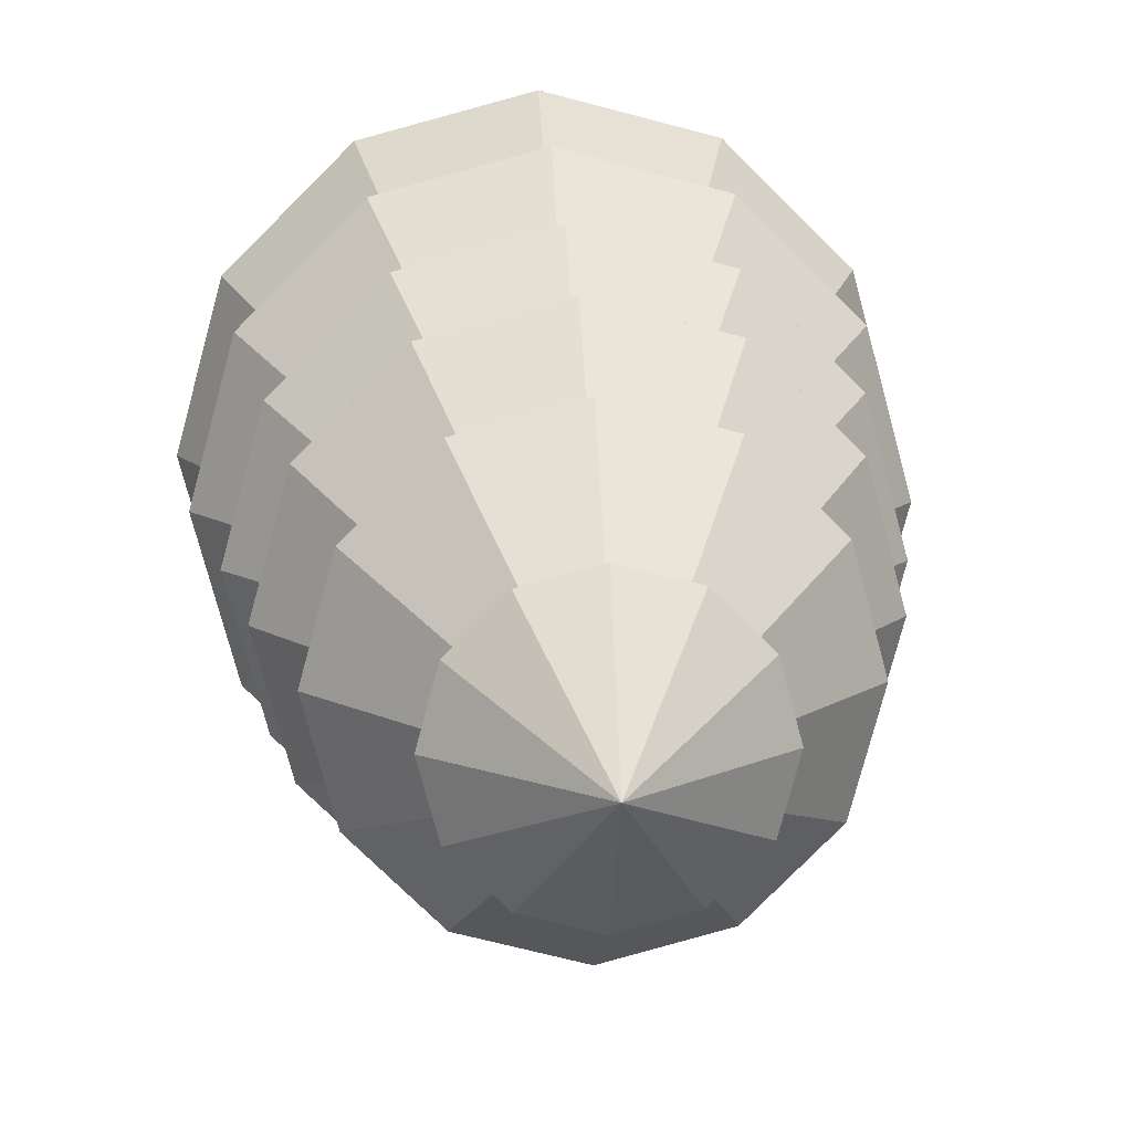
<metadata>
{"format":"obj","ext":"obj","renderer":"f3d","projection":"perspective","resolution":1024,"background":"white","views":[{"elev":14.2,"azim":176.7,"up":"+Z"}]}
</metadata>
<code>
o Cylinder
v  0 0.01357 -0.1583
v  0 0.3914 -0.1583
v  0.07914 0.01357 -0.1371
v  0.07914 0.3914 -0.1371
v  0.1371 0.01357 -0.07914
v  0.1371 0.3914 -0.07914
v  0.1583 0.01357 0
v  0.1583 0.3914 0
v  0.1371 0.01357 0.07914
v  0.1371 0.3914 0.07914
v  0.07914 0.01357 0.1371
v  0.07914 0.3914 0.1371
v  0 0.01357 0.1583
v  0 0.3914 0.1583
v  -0.07914 0.01357 0.1371
v  -0.07914 0.3914 0.1371
v  -0.1371 0.01357 0.07914
v  -0.1371 0.3914 0.07914
v  -0.1583 0.01357 0
v  -0.1583 0.3914 0
v  -0.1371 0.01357 -0.07914
v  -0.1371 0.3914 -0.07914
v  -0.07914 0.01357 -0.1371
v  -0.07914 0.3914 -0.1371
v  0 0.3914 -0.6461
v  0.3231 0.3914 -0.5595
v  0.5595 0.3914 -0.3231
v  0.6461 0.3914 -0
v  0.5595 0.3914 0.3231
v  0.3231 0.3914 0.5595
v  0 0.3914 0.6461
v  -0.3231 0.3914 0.5595
v  -0.5595 0.3914 0.3231
v  -0.6461 0.3914 0
v  -0.5595 0.3914 -0.3231
v  -0.3231 0.3914 -0.5595
v  0 0.8257 -0.432
v  0.216 0.8257 -0.3742
v  0.3742 0.8257 -0.216
v  0.432 0.8257 -0
v  0.3742 0.8257 0.216
v  0.216 0.8257 0.3742
v  0 0.8257 0.432
v  -0.216 0.8257 0.3742
v  -0.3742 0.8257 0.216
v  -0.432 0.8257 0
v  -0.3742 0.8257 -0.216
v  -0.216 0.8257 -0.3742
v  0 0.8257 -0.607
v  0.3035 0.8257 -0.5257
v  0.5257 0.8257 -0.3035
v  0.607 0.8257 -0
v  0.5257 0.8257 0.3035
v  0.3035 0.8257 0.5257
v  0 0.8257 0.607
v  -0.3035 0.8257 0.5257
v  -0.5257 0.8257 0.3035
v  -0.607 0.8257 0
v  -0.5257 0.8257 -0.3035
v  -0.3035 0.8257 -0.5257
v  0 1.228 -0.3093
v  0.1547 1.228 -0.2679
v  0.2679 1.228 -0.1547
v  0.3093 1.228 0
v  0.2679 1.228 0.1547
v  0.1547 1.228 0.2679
v  0 1.228 0.3093
v  -0.1547 1.228 0.2679
v  -0.2679 1.228 0.1547
v  -0.3093 1.228 0
v  -0.2679 1.228 -0.1547
v  -0.1547 1.228 -0.2679
v  0 1.228 -0.5421
v  0.271 1.228 -0.4694
v  0.4694 1.228 -0.271
v  0.5421 1.228 -0
v  0.4694 1.228 0.271
v  0.271 1.228 0.4694
v  0 1.228 0.5421
v  -0.271 1.228 0.4694
v  -0.4694 1.228 0.271
v  -0.5421 1.228 0
v  -0.4694 1.228 -0.271
v  -0.271 1.228 -0.4694
v  0 1.564 -0.2724
v  0.1362 1.564 -0.2359
v  0.2359 1.564 -0.1362
v  0.2724 1.564 0
v  0.2359 1.564 0.1362
v  0.1362 1.564 0.2359
v  0 1.564 0.2724
v  -0.1362 1.564 0.2359
v  -0.2359 1.564 0.1362
v  -0.2724 1.564 0
v  -0.2359 1.564 -0.1362
v  -0.1362 1.564 -0.2359
v  0 1.564 -0.4905
v  0.2452 1.564 -0.4248
v  0.4248 1.564 -0.2452
v  0.4905 1.564 -0
v  0.4248 1.564 0.2452
v  0.2452 1.564 0.4248
v  0 1.564 0.4905
v  -0.2452 1.564 0.4248
v  -0.4248 1.564 0.2452
v  -0.4905 1.564 0
v  -0.4248 1.564 -0.2452
v  -0.2452 1.564 -0.4248
v  0 1.918 -0.2325
v  0.1163 1.918 -0.2014
v  0.2014 1.918 -0.1163
v  0.2325 1.918 0
v  0.2014 1.918 0.1163
v  0.1163 1.918 0.2014
v  0 1.918 0.2325
v  -0.1163 1.918 0.2014
v  -0.2014 1.918 0.1163
v  -0.2325 1.918 0
v  -0.2014 1.918 -0.1163
v  -0.1163 1.918 -0.2014
v  0 1.918 -0.4131
v  0.2065 1.918 -0.3577
v  0.3577 1.918 -0.2065
v  0.4131 1.918 0
v  0.3577 1.918 0.2065
v  0.2065 1.918 0.3577
v  0 1.918 0.4131
v  -0.2065 1.918 0.3577
v  -0.3577 1.918 0.2065
v  -0.4131 1.918 0
v  -0.3577 1.918 -0.2065
v  -0.2065 1.918 -0.3577
v  -0 2.226 -0.1445
v  0.07225 2.226 -0.1251
v  0.1251 2.226 -0.07225
v  0.1445 2.226 0
v  0.1251 2.226 0.07225
v  0.07225 2.226 0.1251
v  0 2.226 0.1445
v  -0.07225 2.226 0.1251
v  -0.1251 2.226 0.07225
v  -0.1445 2.226 0
v  -0.1251 2.226 -0.07225
v  -0.07225 2.226 -0.1251
v  0 2.226 -0.2568
v  0.1284 2.226 -0.2224
v  0.2224 2.226 -0.1284
v  0.2568 2.226 0
v  0.2224 2.226 0.1284
v  0.1284 2.226 0.2224
v  0 2.226 0.2568
v  -0.1284 2.226 0.2224
v  -0.2224 2.226 0.1284
v  -0.2568 2.226 0
v  -0.2224 2.226 -0.1284
v  -0.1284 2.226 -0.2224
v  -0 2.449 0
v  0 0.01357 -0.1583
v  0 0.01357 -0.1583
v  0.07914 0.01357 -0.1371
v  0.07914 0.01357 -0.1371
v  0.07914 0.3914 -0.1371
v  0.07914 0.3914 -0.1371
v  0.07914 0.3914 -0.1371
v  0 0.3914 -0.1583
v  0 0.3914 -0.1583
v  0 0.3914 -0.1583
v  0.1371 0.01357 -0.07914
v  0.1371 0.01357 -0.07914
v  0.1371 0.3914 -0.07914
v  0.1371 0.3914 -0.07914
v  0.1371 0.3914 -0.07914
v  0.1583 0.01357 0
v  0.1583 0.01357 0
v  0.1583 0.3914 0
v  0.1583 0.3914 0
v  0.1583 0.3914 0
v  0.1371 0.01357 0.07914
v  0.1371 0.01357 0.07914
v  0.1371 0.3914 0.07914
v  0.1371 0.3914 0.07914
v  0.1371 0.3914 0.07914
v  0.07914 0.01357 0.1371
v  0.07914 0.01357 0.1371
v  0.07914 0.3914 0.1371
v  0.07914 0.3914 0.1371
v  0.07914 0.3914 0.1371
v  0 0.01357 0.1583
v  0 0.01357 0.1583
v  0 0.3914 0.1583
v  0 0.3914 0.1583
v  0 0.3914 0.1583
v  -0.07914 0.01357 0.1371
v  -0.07914 0.01357 0.1371
v  -0.07914 0.3914 0.1371
v  -0.07914 0.3914 0.1371
v  -0.07914 0.3914 0.1371
v  -0.1371 0.01357 0.07914
v  -0.1371 0.01357 0.07914
v  -0.1371 0.3914 0.07914
v  -0.1371 0.3914 0.07914
v  -0.1371 0.3914 0.07914
v  -0.1583 0.01357 0
v  -0.1583 0.01357 0
v  -0.1583 0.3914 0
v  -0.1583 0.3914 0
v  -0.1583 0.3914 0
v  -0.1371 0.01357 -0.07914
v  -0.1371 0.01357 -0.07914
v  -0.1371 0.3914 -0.07914
v  -0.1371 0.3914 -0.07914
v  -0.1371 0.3914 -0.07914
v  -0.07914 0.01357 -0.1371
v  -0.07914 0.01357 -0.1371
v  -0.07914 0.3914 -0.1371
v  -0.07914 0.3914 -0.1371
v  -0.07914 0.3914 -0.1371
v  0.3231 0.3914 -0.5595
v  0.3231 0.3914 -0.5595
v  0.3231 0.3914 -0.5595
v  0 0.3914 -0.6461
v  0 0.3914 -0.6461
v  0 0.3914 -0.6461
v  0.5595 0.3914 -0.3231
v  0.5595 0.3914 -0.3231
v  0.5595 0.3914 -0.3231
v  0.6461 0.3914 -0
v  0.6461 0.3914 -0
v  0.6461 0.3914 -0
v  0.5595 0.3914 0.3231
v  0.5595 0.3914 0.3231
v  0.5595 0.3914 0.3231
v  0.3231 0.3914 0.5595
v  0.3231 0.3914 0.5595
v  0.3231 0.3914 0.5595
v  0 0.3914 0.6461
v  0 0.3914 0.6461
v  0 0.3914 0.6461
v  -0.3231 0.3914 0.5595
v  -0.3231 0.3914 0.5595
v  -0.3231 0.3914 0.5595
v  -0.5595 0.3914 0.3231
v  -0.5595 0.3914 0.3231
v  -0.5595 0.3914 0.3231
v  -0.6461 0.3914 0
v  -0.6461 0.3914 0
v  -0.6461 0.3914 0
v  -0.5595 0.3914 -0.3231
v  -0.5595 0.3914 -0.3231
v  -0.5595 0.3914 -0.3231
v  -0.3231 0.3914 -0.5595
v  -0.3231 0.3914 -0.5595
v  -0.3231 0.3914 -0.5595
v  0.216 0.8257 -0.3742
v  0.216 0.8257 -0.3742
v  0.216 0.8257 -0.3742
v  0 0.8257 -0.432
v  0 0.8257 -0.432
v  0 0.8257 -0.432
v  0.3742 0.8257 -0.216
v  0.3742 0.8257 -0.216
v  0.3742 0.8257 -0.216
v  0.432 0.8257 -0
v  0.432 0.8257 -0
v  0.432 0.8257 -0
v  0.3742 0.8257 0.216
v  0.3742 0.8257 0.216
v  0.3742 0.8257 0.216
v  0.216 0.8257 0.3742
v  0.216 0.8257 0.3742
v  0.216 0.8257 0.3742
v  0 0.8257 0.432
v  0 0.8257 0.432
v  0 0.8257 0.432
v  -0.216 0.8257 0.3742
v  -0.216 0.8257 0.3742
v  -0.216 0.8257 0.3742
v  -0.3742 0.8257 0.216
v  -0.3742 0.8257 0.216
v  -0.3742 0.8257 0.216
v  -0.432 0.8257 0
v  -0.432 0.8257 0
v  -0.432 0.8257 0
v  -0.3742 0.8257 -0.216
v  -0.3742 0.8257 -0.216
v  -0.3742 0.8257 -0.216
v  -0.216 0.8257 -0.3742
v  -0.216 0.8257 -0.3742
v  -0.216 0.8257 -0.3742
v  0.3035 0.8257 -0.5257
v  0.3035 0.8257 -0.5257
v  0.3035 0.8257 -0.5257
v  0 0.8257 -0.607
v  0 0.8257 -0.607
v  0 0.8257 -0.607
v  0.5257 0.8257 -0.3035
v  0.5257 0.8257 -0.3035
v  0.5257 0.8257 -0.3035
v  0.607 0.8257 -0
v  0.607 0.8257 -0
v  0.607 0.8257 -0
v  0.5257 0.8257 0.3035
v  0.5257 0.8257 0.3035
v  0.5257 0.8257 0.3035
v  0.3035 0.8257 0.5257
v  0.3035 0.8257 0.5257
v  0.3035 0.8257 0.5257
v  0 0.8257 0.607
v  0 0.8257 0.607
v  0 0.8257 0.607
v  -0.3035 0.8257 0.5257
v  -0.3035 0.8257 0.5257
v  -0.3035 0.8257 0.5257
v  -0.5257 0.8257 0.3035
v  -0.5257 0.8257 0.3035
v  -0.5257 0.8257 0.3035
v  -0.607 0.8257 0
v  -0.607 0.8257 0
v  -0.607 0.8257 0
v  -0.5257 0.8257 -0.3035
v  -0.5257 0.8257 -0.3035
v  -0.5257 0.8257 -0.3035
v  -0.3035 0.8257 -0.5257
v  -0.3035 0.8257 -0.5257
v  -0.3035 0.8257 -0.5257
v  0.1547 1.228 -0.2679
v  0.1547 1.228 -0.2679
v  0.1547 1.228 -0.2679
v  0 1.228 -0.3093
v  0 1.228 -0.3093
v  0 1.228 -0.3093
v  0.2679 1.228 -0.1547
v  0.2679 1.228 -0.1547
v  0.2679 1.228 -0.1547
v  0.3093 1.228 0
v  0.3093 1.228 0
v  0.3093 1.228 0
v  0.2679 1.228 0.1547
v  0.2679 1.228 0.1547
v  0.2679 1.228 0.1547
v  0.1547 1.228 0.2679
v  0.1547 1.228 0.2679
v  0.1547 1.228 0.2679
v  0 1.228 0.3093
v  0 1.228 0.3093
v  0 1.228 0.3093
v  -0.1547 1.228 0.2679
v  -0.1547 1.228 0.2679
v  -0.1547 1.228 0.2679
v  -0.2679 1.228 0.1547
v  -0.2679 1.228 0.1547
v  -0.2679 1.228 0.1547
v  -0.3093 1.228 0
v  -0.3093 1.228 0
v  -0.3093 1.228 0
v  -0.2679 1.228 -0.1547
v  -0.2679 1.228 -0.1547
v  -0.2679 1.228 -0.1547
v  -0.1547 1.228 -0.2679
v  -0.1547 1.228 -0.2679
v  -0.1547 1.228 -0.2679
v  0.271 1.228 -0.4694
v  0.271 1.228 -0.4694
v  0.271 1.228 -0.4694
v  0 1.228 -0.5421
v  0 1.228 -0.5421
v  0 1.228 -0.5421
v  0.4694 1.228 -0.271
v  0.4694 1.228 -0.271
v  0.4694 1.228 -0.271
v  0.5421 1.228 -0
v  0.5421 1.228 -0
v  0.5421 1.228 -0
v  0.4694 1.228 0.271
v  0.4694 1.228 0.271
v  0.4694 1.228 0.271
v  0.271 1.228 0.4694
v  0.271 1.228 0.4694
v  0.271 1.228 0.4694
v  0 1.228 0.5421
v  0 1.228 0.5421
v  0 1.228 0.5421
v  -0.271 1.228 0.4694
v  -0.271 1.228 0.4694
v  -0.271 1.228 0.4694
v  -0.4694 1.228 0.271
v  -0.4694 1.228 0.271
v  -0.4694 1.228 0.271
v  -0.5421 1.228 0
v  -0.5421 1.228 0
v  -0.5421 1.228 0
v  -0.4694 1.228 -0.271
v  -0.4694 1.228 -0.271
v  -0.4694 1.228 -0.271
v  -0.271 1.228 -0.4694
v  -0.271 1.228 -0.4694
v  -0.271 1.228 -0.4694
v  0.1362 1.564 -0.2359
v  0.1362 1.564 -0.2359
v  0.1362 1.564 -0.2359
v  0 1.564 -0.2724
v  0 1.564 -0.2724
v  0 1.564 -0.2724
v  0.2359 1.564 -0.1362
v  0.2359 1.564 -0.1362
v  0.2359 1.564 -0.1362
v  0.2724 1.564 0
v  0.2724 1.564 0
v  0.2724 1.564 0
v  0.2359 1.564 0.1362
v  0.2359 1.564 0.1362
v  0.2359 1.564 0.1362
v  0.1362 1.564 0.2359
v  0.1362 1.564 0.2359
v  0.1362 1.564 0.2359
v  0 1.564 0.2724
v  0 1.564 0.2724
v  0 1.564 0.2724
v  -0.1362 1.564 0.2359
v  -0.1362 1.564 0.2359
v  -0.1362 1.564 0.2359
v  -0.2359 1.564 0.1362
v  -0.2359 1.564 0.1362
v  -0.2359 1.564 0.1362
v  -0.2724 1.564 0
v  -0.2724 1.564 0
v  -0.2724 1.564 0
v  -0.2359 1.564 -0.1362
v  -0.2359 1.564 -0.1362
v  -0.2359 1.564 -0.1362
v  -0.1362 1.564 -0.2359
v  -0.1362 1.564 -0.2359
v  -0.1362 1.564 -0.2359
v  0.2452 1.564 -0.4248
v  0.2452 1.564 -0.4248
v  0.2452 1.564 -0.4248
v  0 1.564 -0.4905
v  0 1.564 -0.4905
v  0 1.564 -0.4905
v  0.4248 1.564 -0.2452
v  0.4248 1.564 -0.2452
v  0.4248 1.564 -0.2452
v  0.4905 1.564 -0
v  0.4905 1.564 -0
v  0.4905 1.564 -0
v  0.4248 1.564 0.2452
v  0.4248 1.564 0.2452
v  0.4248 1.564 0.2452
v  0.2452 1.564 0.4248
v  0.2452 1.564 0.4248
v  0.2452 1.564 0.4248
v  0 1.564 0.4905
v  0 1.564 0.4905
v  0 1.564 0.4905
v  -0.2452 1.564 0.4248
v  -0.2452 1.564 0.4248
v  -0.2452 1.564 0.4248
v  -0.4248 1.564 0.2452
v  -0.4248 1.564 0.2452
v  -0.4248 1.564 0.2452
v  -0.4905 1.564 0
v  -0.4905 1.564 0
v  -0.4905 1.564 0
v  -0.4248 1.564 -0.2452
v  -0.4248 1.564 -0.2452
v  -0.4248 1.564 -0.2452
v  -0.2452 1.564 -0.4248
v  -0.2452 1.564 -0.4248
v  -0.2452 1.564 -0.4248
v  0.1163 1.918 -0.2014
v  0.1163 1.918 -0.2014
v  0.1163 1.918 -0.2014
v  0 1.918 -0.2325
v  0 1.918 -0.2325
v  0 1.918 -0.2325
v  0.2014 1.918 -0.1163
v  0.2014 1.918 -0.1163
v  0.2014 1.918 -0.1163
v  0.2325 1.918 0
v  0.2325 1.918 0
v  0.2325 1.918 0
v  0.2014 1.918 0.1163
v  0.2014 1.918 0.1163
v  0.2014 1.918 0.1163
v  0.1163 1.918 0.2014
v  0.1163 1.918 0.2014
v  0.1163 1.918 0.2014
v  0 1.918 0.2325
v  0 1.918 0.2325
v  0 1.918 0.2325
v  -0.1163 1.918 0.2014
v  -0.1163 1.918 0.2014
v  -0.1163 1.918 0.2014
v  -0.2014 1.918 0.1163
v  -0.2014 1.918 0.1163
v  -0.2014 1.918 0.1163
v  -0.2325 1.918 0
v  -0.2325 1.918 0
v  -0.2325 1.918 0
v  -0.2014 1.918 -0.1163
v  -0.2014 1.918 -0.1163
v  -0.2014 1.918 -0.1163
v  -0.1163 1.918 -0.2014
v  -0.1163 1.918 -0.2014
v  -0.1163 1.918 -0.2014
v  0.2065 1.918 -0.3577
v  0.2065 1.918 -0.3577
v  0.2065 1.918 -0.3577
v  0 1.918 -0.4131
v  0 1.918 -0.4131
v  0 1.918 -0.4131
v  0.3577 1.918 -0.2065
v  0.3577 1.918 -0.2065
v  0.3577 1.918 -0.2065
v  0.4131 1.918 0
v  0.4131 1.918 0
v  0.4131 1.918 0
v  0.3577 1.918 0.2065
v  0.3577 1.918 0.2065
v  0.3577 1.918 0.2065
v  0.2065 1.918 0.3577
v  0.2065 1.918 0.3577
v  0.2065 1.918 0.3577
v  0 1.918 0.4131
v  0 1.918 0.4131
v  0 1.918 0.4131
v  -0.2065 1.918 0.3577
v  -0.2065 1.918 0.3577
v  -0.2065 1.918 0.3577
v  -0.3577 1.918 0.2065
v  -0.3577 1.918 0.2065
v  -0.3577 1.918 0.2065
v  -0.4131 1.918 0
v  -0.4131 1.918 0
v  -0.4131 1.918 0
v  -0.3577 1.918 -0.2065
v  -0.3577 1.918 -0.2065
v  -0.3577 1.918 -0.2065
v  -0.2065 1.918 -0.3577
v  -0.2065 1.918 -0.3577
v  -0.2065 1.918 -0.3577
v  0.07225 2.226 -0.1251
v  0.07225 2.226 -0.1251
v  0.07225 2.226 -0.1251
v  -0 2.226 -0.1445
v  -0 2.226 -0.1445
v  -0 2.226 -0.1445
v  0.1251 2.226 -0.07225
v  0.1251 2.226 -0.07225
v  0.1251 2.226 -0.07225
v  0.1445 2.226 0
v  0.1445 2.226 0
v  0.1445 2.226 0
v  0.1251 2.226 0.07225
v  0.1251 2.226 0.07225
v  0.1251 2.226 0.07225
v  0.07225 2.226 0.1251
v  0.07225 2.226 0.1251
v  0.07225 2.226 0.1251
v  0 2.226 0.1445
v  0 2.226 0.1445
v  0 2.226 0.1445
v  -0.07225 2.226 0.1251
v  -0.07225 2.226 0.1251
v  -0.07225 2.226 0.1251
v  -0.1251 2.226 0.07225
v  -0.1251 2.226 0.07225
v  -0.1251 2.226 0.07225
v  -0.1445 2.226 0
v  -0.1445 2.226 0
v  -0.1445 2.226 0
v  -0.1251 2.226 -0.07225
v  -0.1251 2.226 -0.07225
v  -0.1251 2.226 -0.07225
v  -0.07225 2.226 -0.1251
v  -0.07225 2.226 -0.1251
v  -0.07225 2.226 -0.1251
v  0.1284 2.226 -0.2224
v  0.1284 2.226 -0.2224
v  0.1284 2.226 -0.2224
v  0 2.226 -0.2568
v  0 2.226 -0.2568
v  0 2.226 -0.2568
v  0.2224 2.226 -0.1284
v  0.2224 2.226 -0.1284
v  0.2224 2.226 -0.1284
v  0.2568 2.226 0
v  0.2568 2.226 0
v  0.2568 2.226 0
v  0.2224 2.226 0.1284
v  0.2224 2.226 0.1284
v  0.2224 2.226 0.1284
v  0.1284 2.226 0.2224
v  0.1284 2.226 0.2224
v  0.1284 2.226 0.2224
v  0 2.226 0.2568
v  0 2.226 0.2568
v  0 2.226 0.2568
v  -0.1284 2.226 0.2224
v  -0.1284 2.226 0.2224
v  -0.1284 2.226 0.2224
v  -0.2224 2.226 0.1284
v  -0.2224 2.226 0.1284
v  -0.2224 2.226 0.1284
v  -0.2568 2.226 0
v  -0.2568 2.226 0
v  -0.2568 2.226 0
v  -0.2224 2.226 -0.1284
v  -0.2224 2.226 -0.1284
v  -0.2224 2.226 -0.1284
v  -0.1284 2.226 -0.2224
v  -0.1284 2.226 -0.2224
v  -0.1284 2.226 -0.2224
v  -0 2.449 0
v  -0 2.449 0
v  -0 2.449 0
v  -0 2.449 0
v  -0 2.449 0
v  -0 2.449 0
v  -0 2.449 0
v  -0 2.449 0
v  -0 2.449 0
v  -0 2.449 0
v  -0 2.449 0
f 1 2 4
f 160 162 6
f 168 170 8
f 173 175 10
f 178 180 12
f 183 185 14
f 188 190 15
f 193 195 17
f 198 200 19
f 203 205 21
f 165 216 251
f 213 215 158
f 208 210 23
f 159 161 214
f 30 230 266
f 186 181 231
f 196 191 236
f 206 201 242
f 171 163 218
f 217 211 248
f 182 176 227
f 164 166 25
f 192 187 233
f 202 197 239
f 212 207 245
f 177 172 224
f 45 275 311
f 252 249 48
f 237 235 269
f 219 222 37
f 223 253 257
f 240 238 44
f 225 220 254
f 243 241 279
f 228 226 260
f 246 244 46
f 232 229 263
f 250 247 47
f 59 317 71
f 264 261 296
f 282 280 314
f 267 265 299
f 285 283 319
f 270 268 302
f 288 286 320
f 273 271 305
f 255 258 49
f 259 289 323
f 276 274 308
f 262 256 290
f 68 344 380
f 306 303 338
f 324 322 72
f 309 307 341
f 291 294 61
f 295 325 329
f 312 310 348
f 297 292 326
f 315 313 69
f 300 298 332
f 318 316 70
f 304 301 335
f 83 389 95
f 333 327 362
f 351 349 383
f 336 334 368
f 354 352 386
f 339 337 371
f 357 355 391
f 342 340 374
f 360 358 392
f 345 343 377
f 328 330 73
f 331 361 395
f 401 431 467
f 378 375 410
f 396 394 96
f 381 379 413
f 363 366 85
f 367 397 403
f 384 382 92
f 369 364 398
f 387 385 93
f 372 370 404
f 390 388 94
f 376 373 407
f 106 458 118
f 420 417 452
f 405 399 434
f 423 421 455
f 408 406 440
f 426 424 460
f 411 409 443
f 429 427 461
f 414 412 102
f 432 430 464
f 418 415 449
f 400 402 98
f 110 109 122
f 447 444 479
f 465 463 119
f 450 448 482
f 468 466 120
f 453 451 485
f 435 438 474
f 439 469 473
f 456 454 116
f 441 436 470
f 459 457 117
f 445 442 476
f 130 530 142
f 475 504 539
f 492 489 524
f 477 472 506
f 495 493 527
f 480 478 512
f 498 496 532
f 483 481 515
f 501 499 533
f 486 484 518
f 505 502 536
f 490 487 521
f 144 572 608
f 519 516 551
f 537 535 143
f 522 520 554
f 540 538 576
f 525 523 557
f 507 510 133
f 511 541 545
f 528 526 140
f 513 508 542
f 531 529 141
f 517 514 548
f 561 558 593
f 543 546 145
f 547 577 611
f 564 562 596
f 549 544 147
f 567 565 599
f 552 550 148
f 570 568 602
f 555 553 149
f 573 571 605
f 559 556 150
f 588 585 614
f 606 603 615
f 591 589 616
f 609 607 617
f 594 592 618
f 612 610 619
f 597 595 620
f 579 582 157
f 583 613 622
f 600 598 621
f 586 580 623
f 604 601 624
f 3 1 4
f 5 160 6
f 7 168 8
f 9 173 10
f 11 178 12
f 13 183 14
f 190 16 15
f 195 18 17
f 200 20 19
f 205 22 21
f 221 165 251
f 215 167 158
f 210 24 23
f 161 169 214
f 169 174 214
f 174 179 214
f 179 184 214
f 184 189 214
f 189 194 214
f 194 199 214
f 199 204 209
f 214 199 209
f 42 30 266
f 234 186 231
f 32 196 236
f 34 206 242
f 27 171 218
f 36 217 248
f 29 182 227
f 26 164 25
f 31 192 233
f 33 202 239
f 35 212 245
f 28 177 224
f 57 45 311
f 249 284 48
f 43 237 269
f 38 219 37
f 253 287 257
f 238 272 44
f 39 225 254
f 241 277 279
f 40 228 260
f 244 278 46
f 41 232 263
f 247 281 47
f 317 353 71
f 52 264 296
f 58 282 314
f 53 267 299
f 321 285 319
f 54 270 302
f 60 288 320
f 55 273 305
f 50 255 49
f 293 259 323
f 56 276 308
f 51 262 290
f 80 68 380
f 66 306 338
f 322 356 72
f 67 309 341
f 62 291 61
f 325 359 329
f 310 346 348
f 63 297 326
f 313 347 69
f 64 300 332
f 316 350 70
f 65 304 335
f 389 425 95
f 75 333 362
f 81 351 383
f 76 336 368
f 82 354 386
f 77 339 371
f 393 357 391
f 78 342 374
f 84 360 392
f 79 345 377
f 74 328 73
f 365 331 395
f 437 401 467
f 90 378 410
f 394 428 96
f 91 381 413
f 86 363 85
f 397 433 403
f 382 416 92
f 87 369 398
f 385 419 93
f 88 372 404
f 388 422 94
f 89 376 407
f 458 494 118
f 104 420 452
f 99 405 434
f 105 423 455
f 100 408 440
f 462 426 460
f 101 411 443
f 107 429 461
f 412 446 102
f 108 432 464
f 103 418 449
f 402 97 98
f 109 121 122
f 113 447 479
f 463 497 119
f 114 450 482
f 466 500 120
f 115 453 485
f 471 435 474
f 469 503 473
f 454 488 116
f 111 441 470
f 457 491 117
f 112 445 476
f 530 566 142
f 509 475 539
f 128 492 524
f 123 477 506
f 129 495 527
f 124 480 512
f 534 498 532
f 125 483 515
f 131 501 533
f 126 486 518
f 132 505 536
f 127 490 521
f 156 144 608
f 137 519 551
f 535 569 143
f 138 522 554
f 538 574 576
f 139 525 557
f 134 507 133
f 541 575 545
f 526 560 140
f 135 513 542
f 529 563 141
f 136 517 548
f 151 561 593
f 146 543 145
f 581 547 611
f 152 564 596
f 544 578 147
f 153 567 599
f 550 584 148
f 154 570 602
f 553 587 149
f 155 573 605
f 556 590 150

</code>
